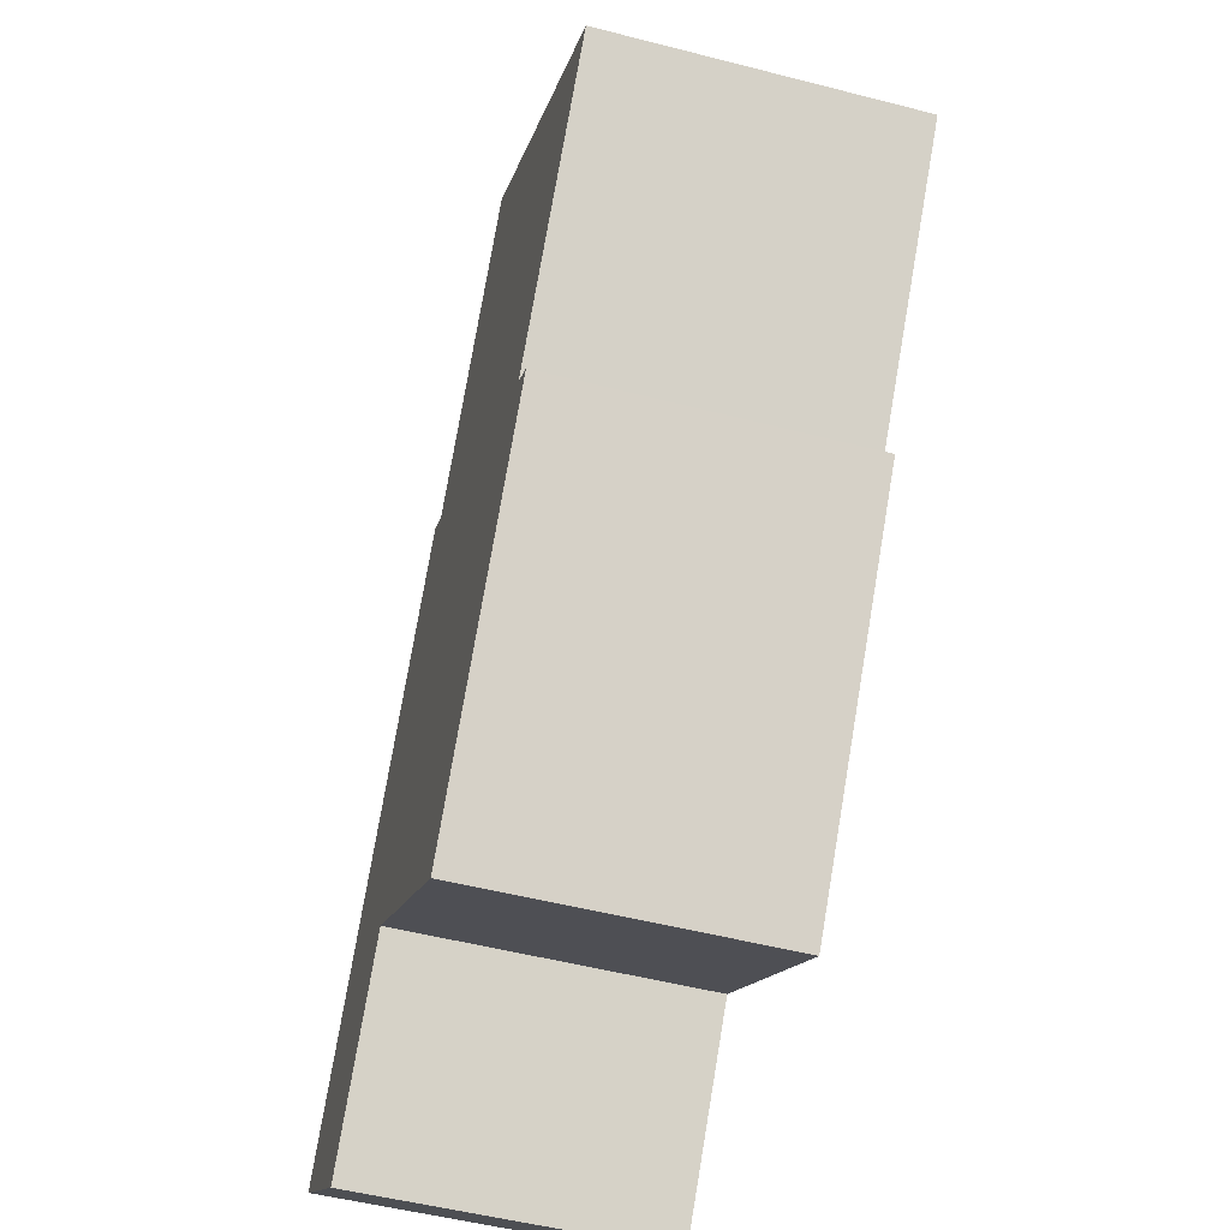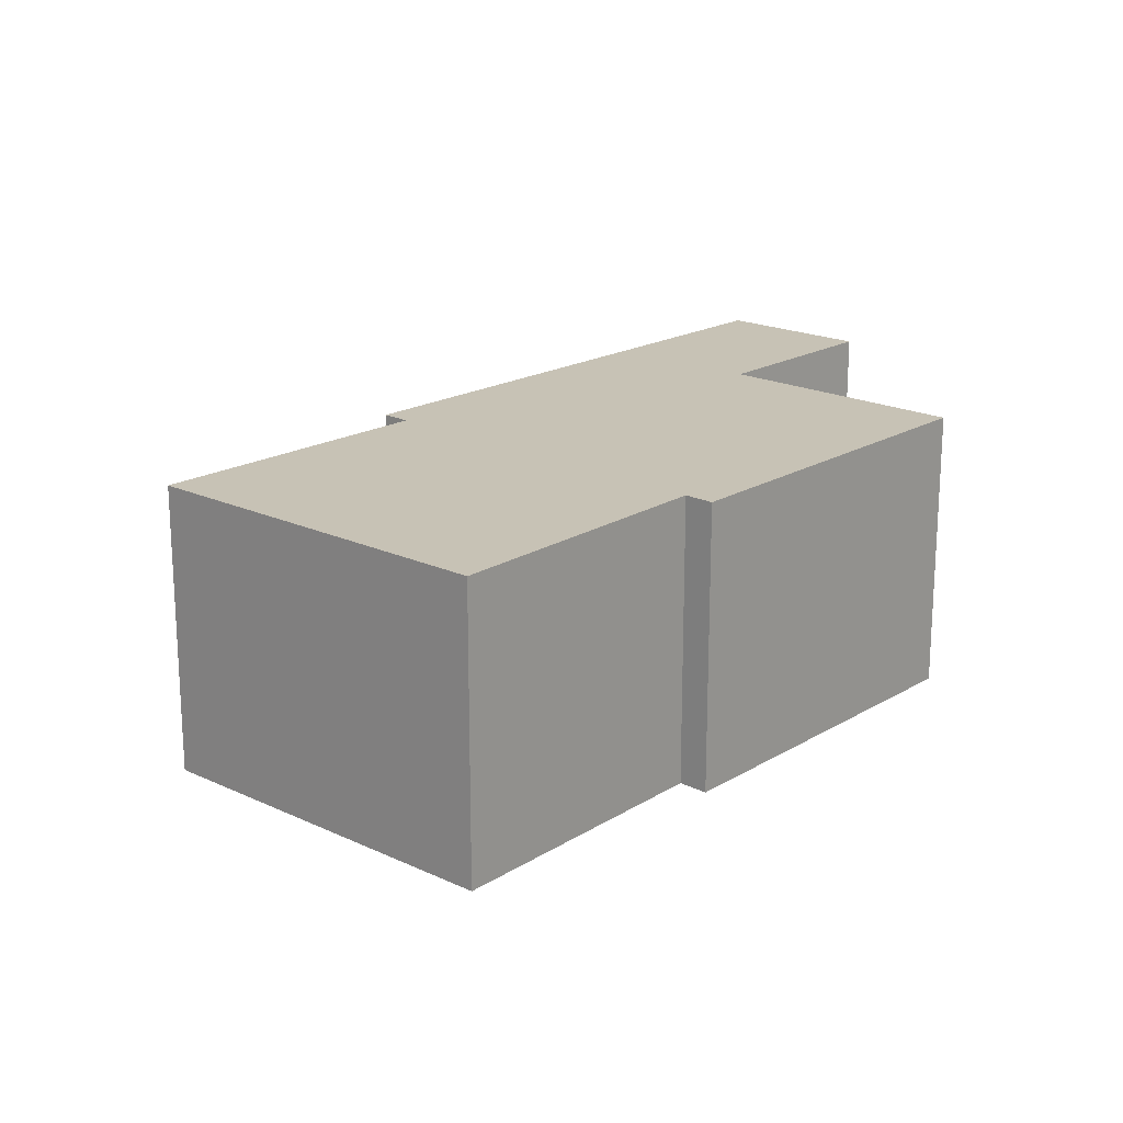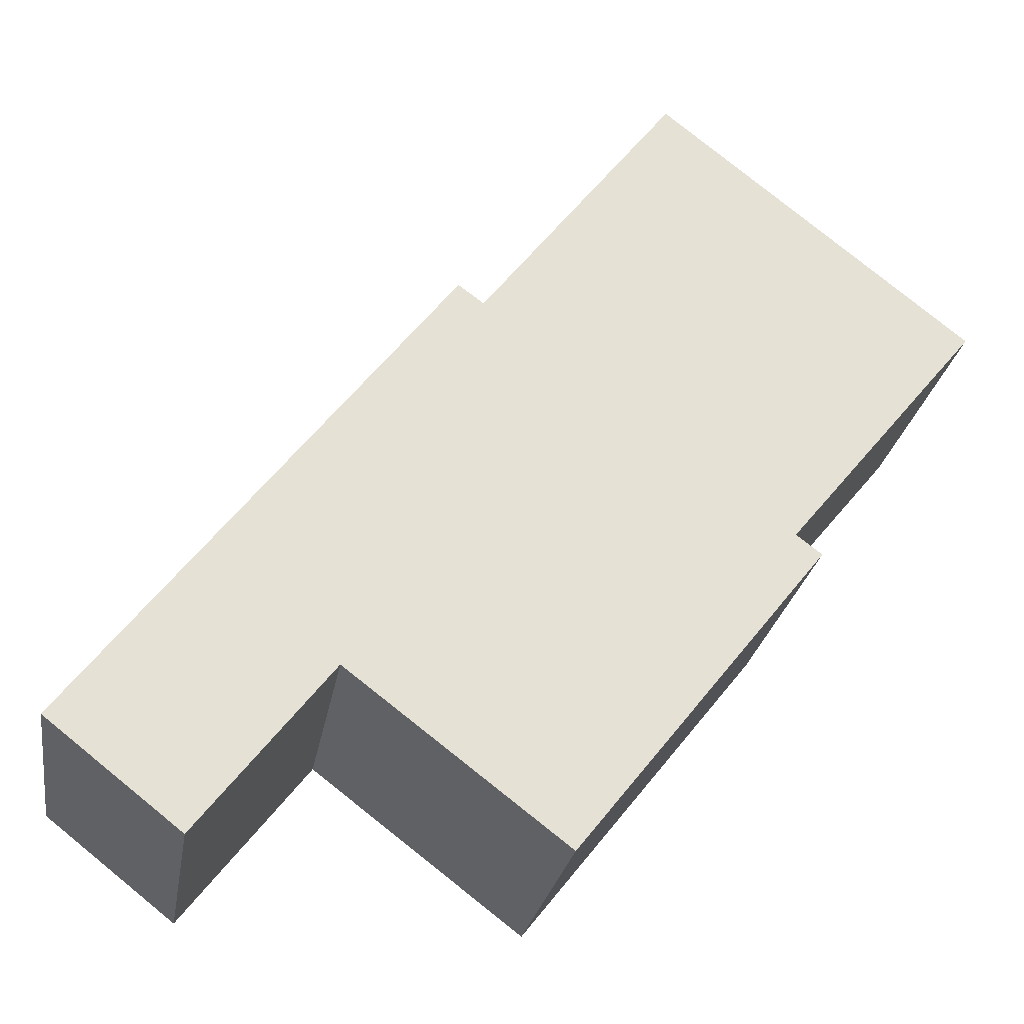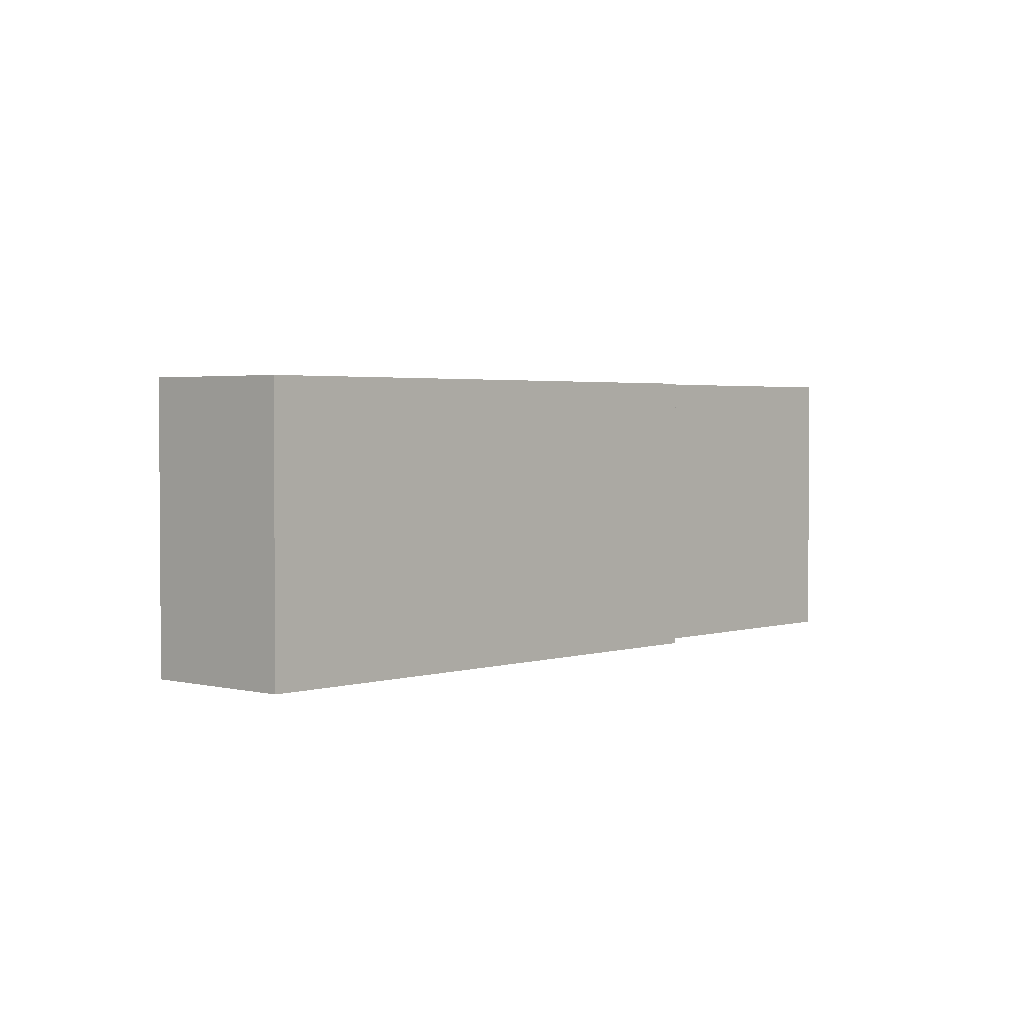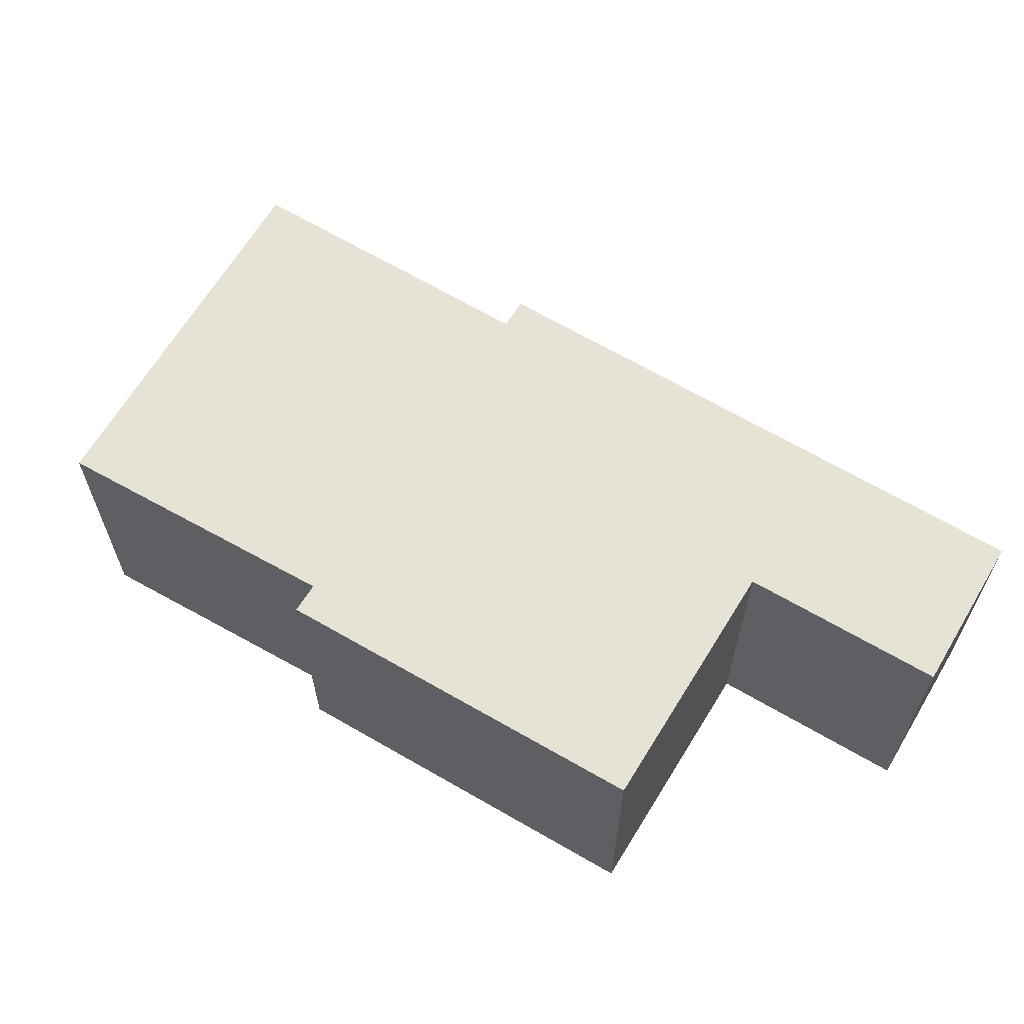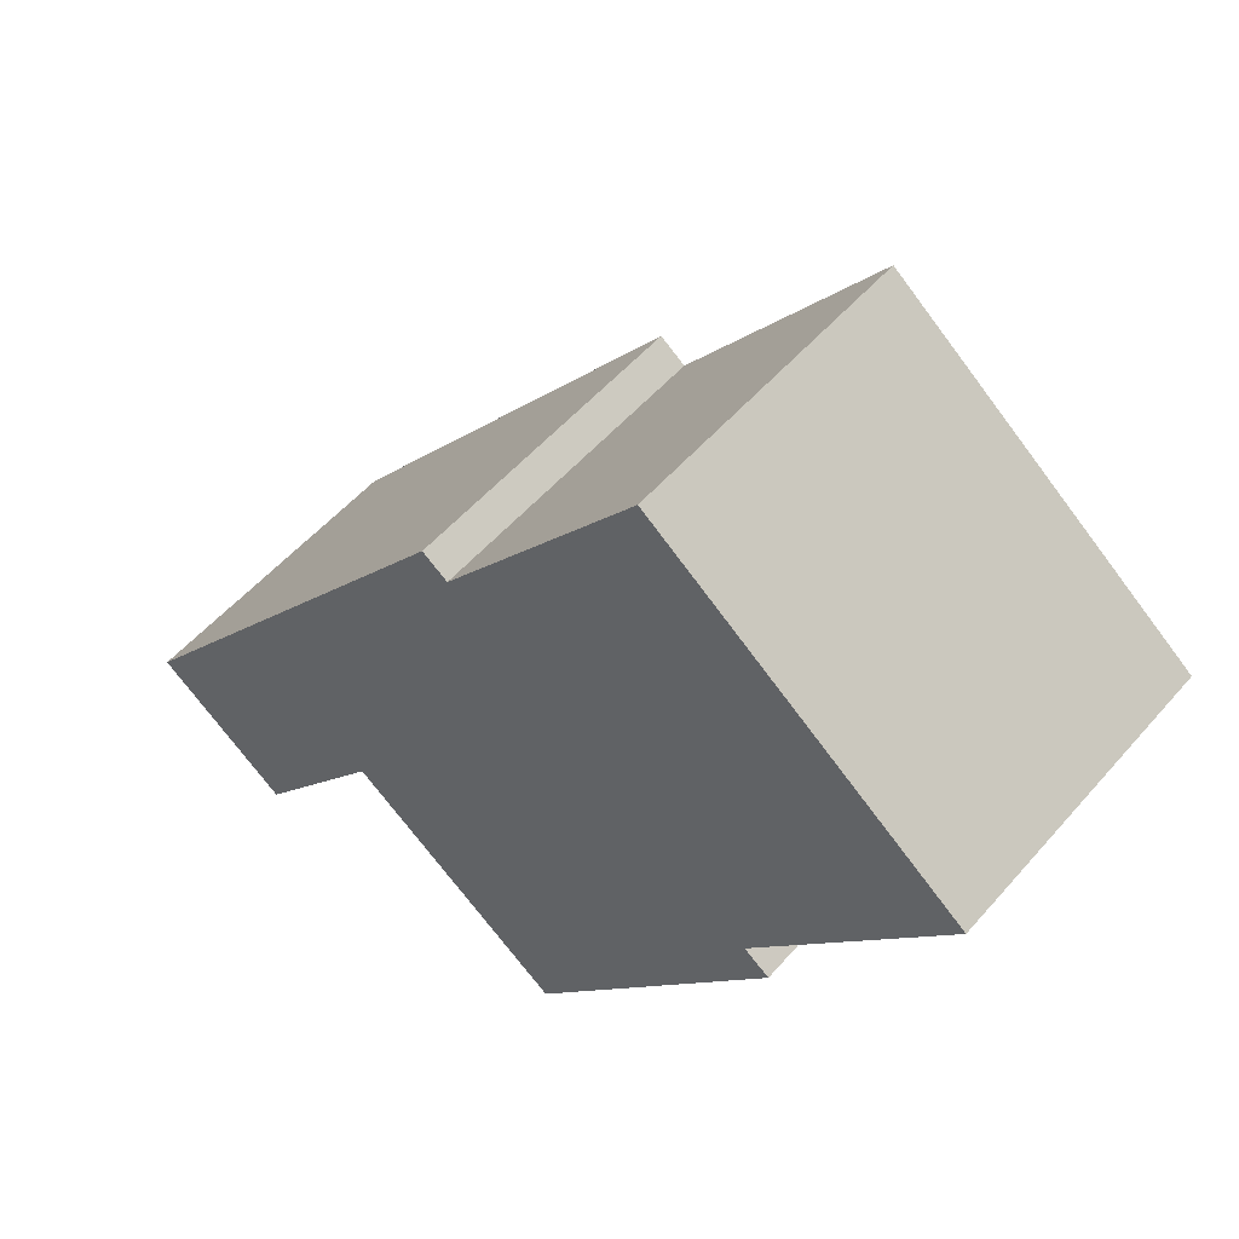
<metadata>
{"format":"obj","ext":"obj","renderer":"f3d","projection":"perspective","resolution":1024,"background":"white","views":[{"elev":-52.1,"azim":74.5,"up":"+Z"},{"elev":19.0,"azim":80.1,"up":"+Y"},{"elev":-25.3,"azim":-9.3,"up":"+Z"},{"elev":2.5,"azim":-99.9,"up":"+Y"},{"elev":63.8,"azim":158.9,"up":"+Y"},{"elev":53.3,"azim":39.8,"up":"+Z"}]}
</metadata>
<code>
v  5.858 2.954 7.044
v  7.011 2.954 2.265
v  3.936 2.954 4.564
v  8.927 2.954 4.588
v  3.683 2.954 4.752
v  1.325 2.954 -1.037
v  6.281e-05 2.954 -9.354e-05
v  2.635 2.954 0.6359
v  4.801 2.954 -1.018
v  7.265 2.954 2.074
v  3.936 -2.794e-16 4.564
v  8.927 -2.81e-16 4.589
v  5.858 -4.313e-16 7.044
v  7.011 -1.387e-16 2.265
v  0 0 0
v  3.683 -2.91e-16 4.752
v  7.265 -1.27e-16 2.074
v  2.635 -3.895e-17 0.636
v  1.325 6.348e-17 -1.037
v  4.801 6.231e-17 -1.018
g defaultobject
f 1 2 3
f 2 1 4
f 5 6 7
f 6 5 8
f 8 5 9
f 9 5 10
f 10 5 3
f 10 3 2
f 11 12 13
f 12 11 14
f 15 11 16
f 11 15 14
f 14 15 17
f 17 15 18
f 18 15 19
f 20 17 18
f 5 15 16
f 15 5 7
f 11 5 16
f 5 11 3
f 1 11 13
f 11 1 3
f 12 1 13
f 1 12 4
f 14 4 12
f 4 14 2
f 17 2 14
f 2 17 10
f 20 10 17
f 10 20 9
f 8 20 18
f 20 8 9
f 19 8 18
f 8 19 6
f 7 19 15
f 19 7 6

</code>
